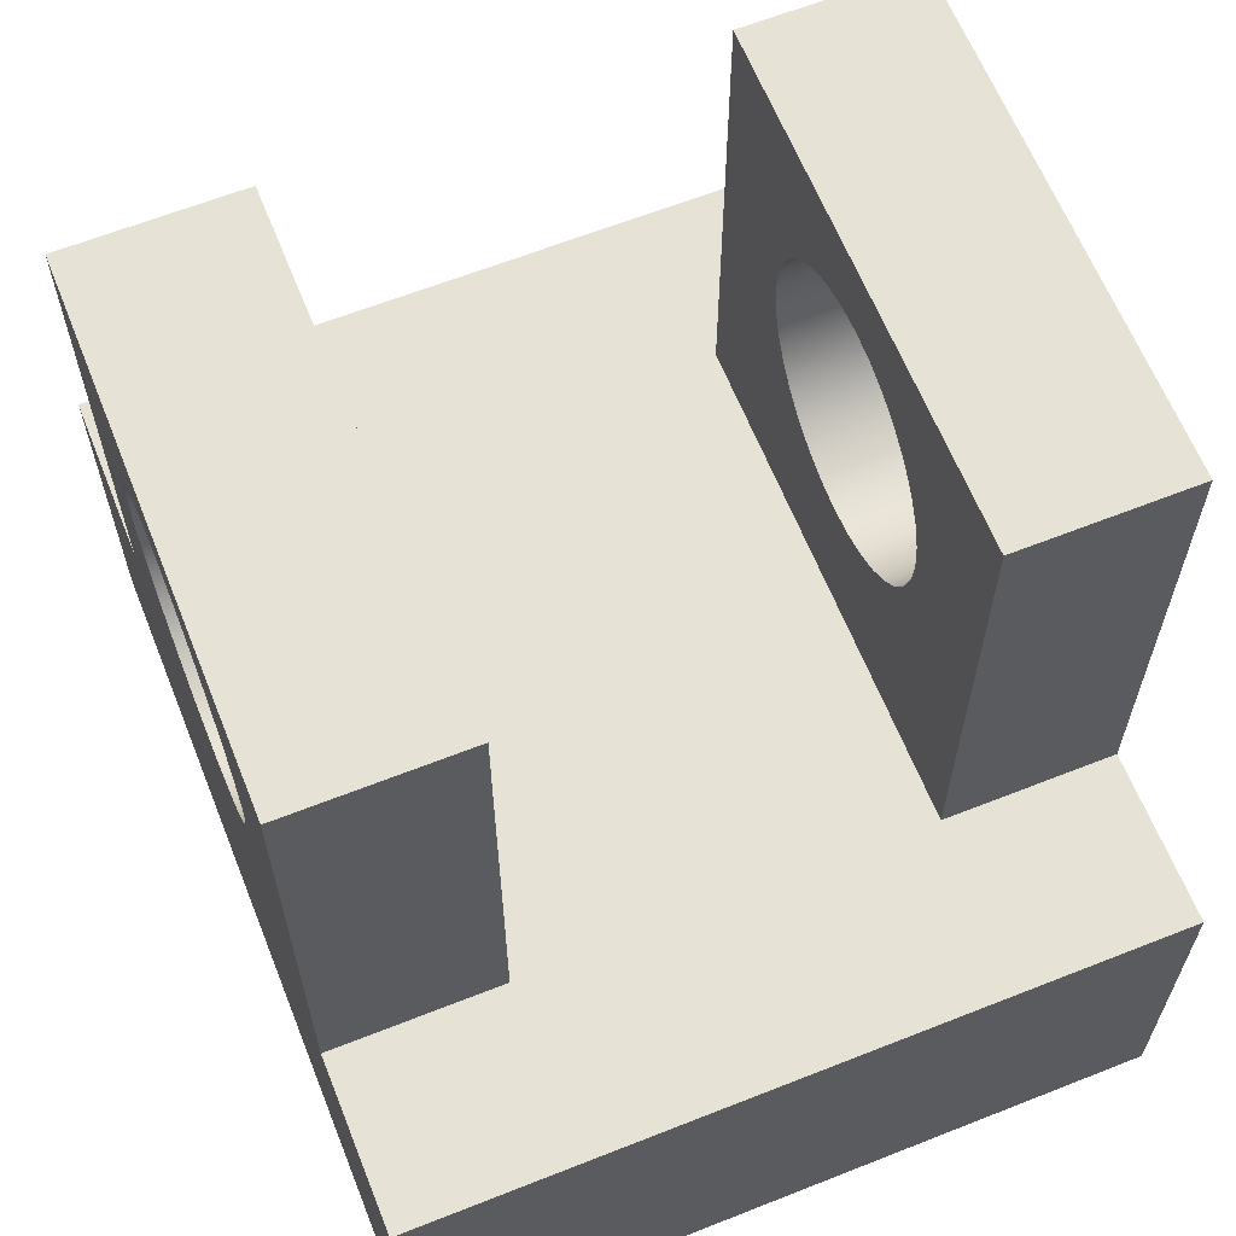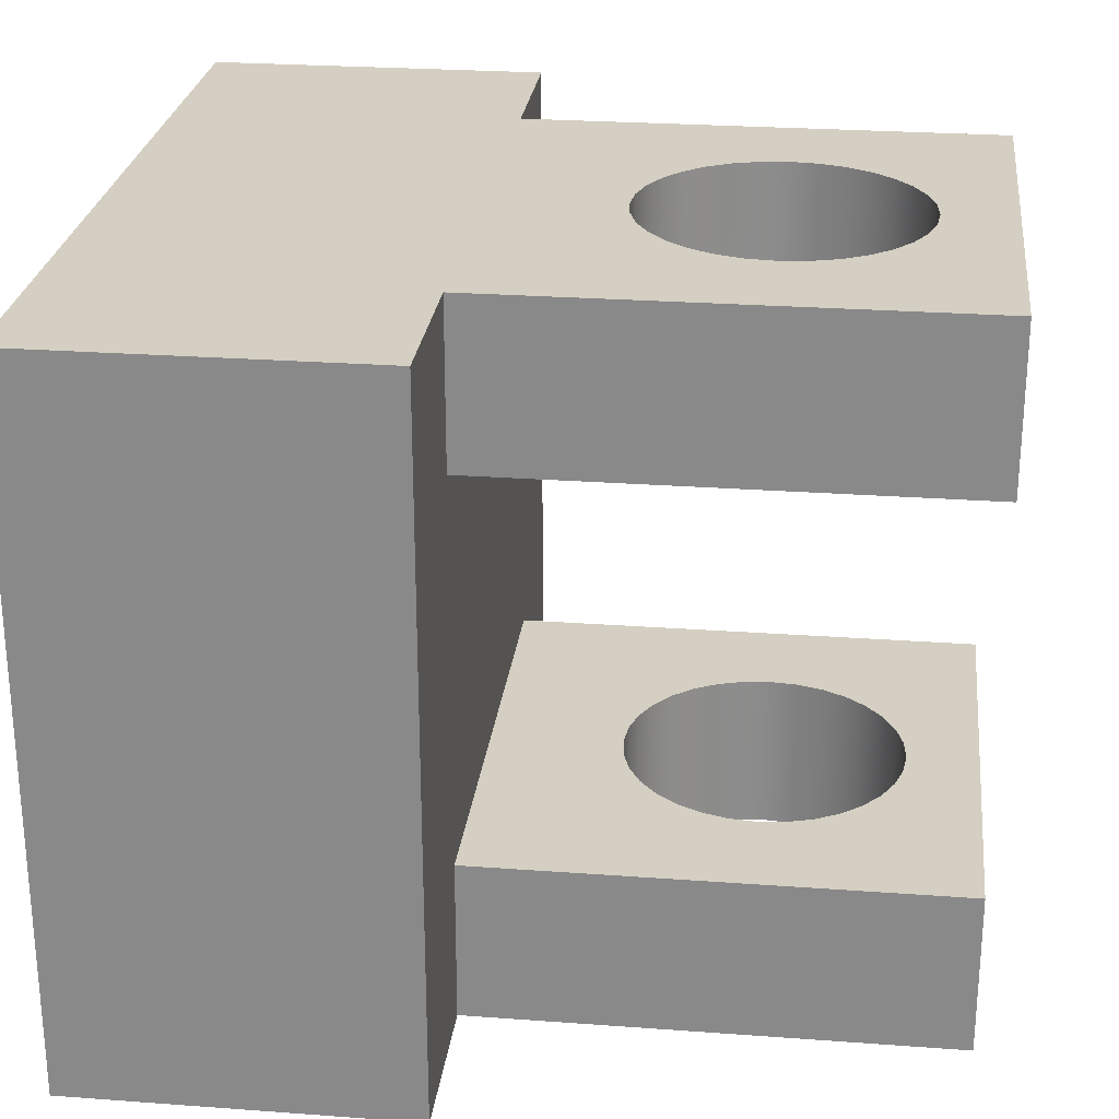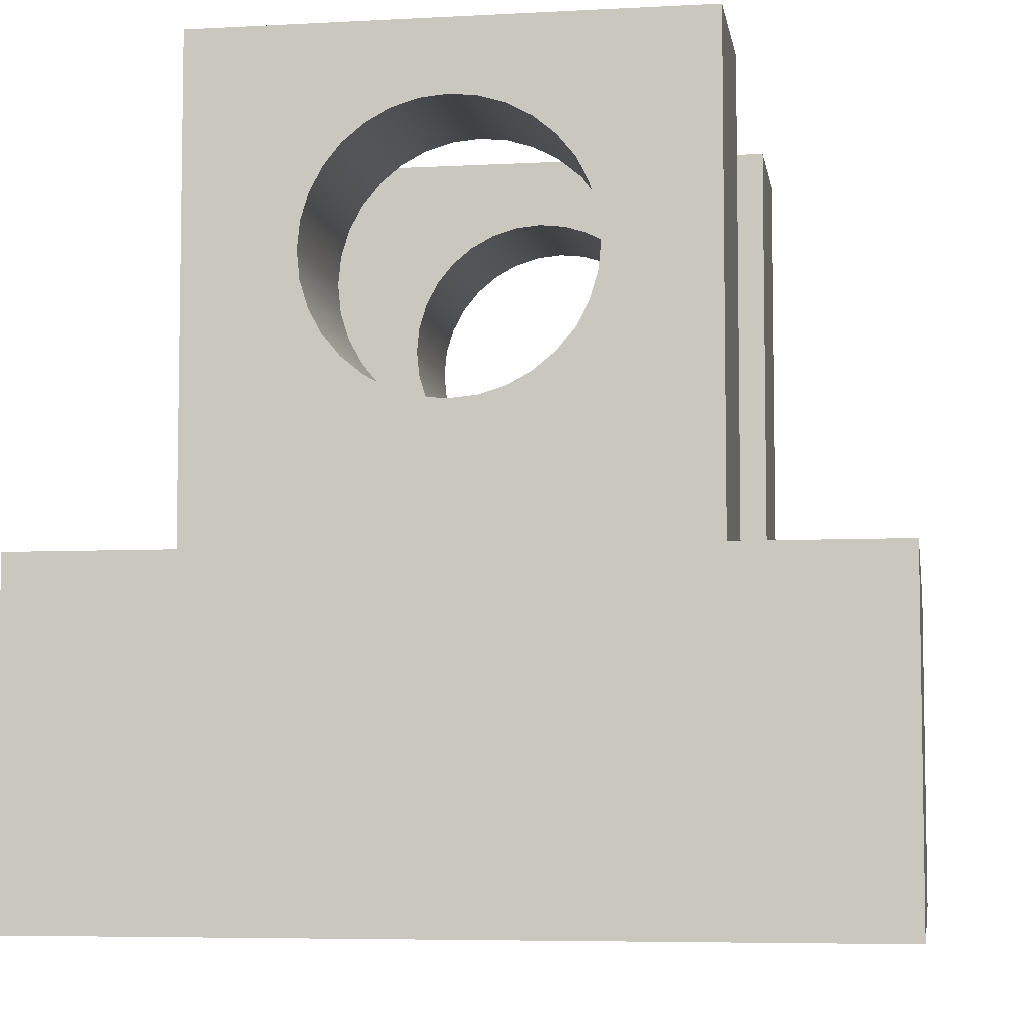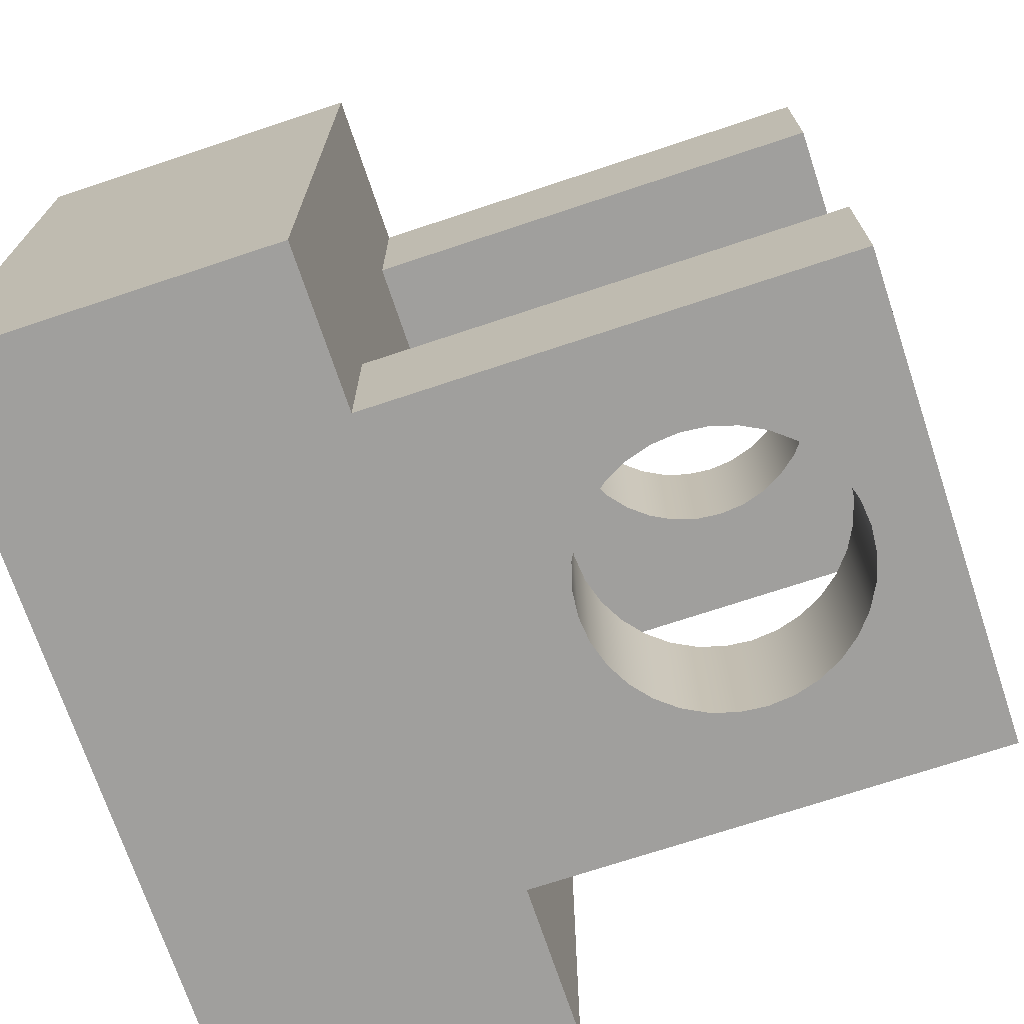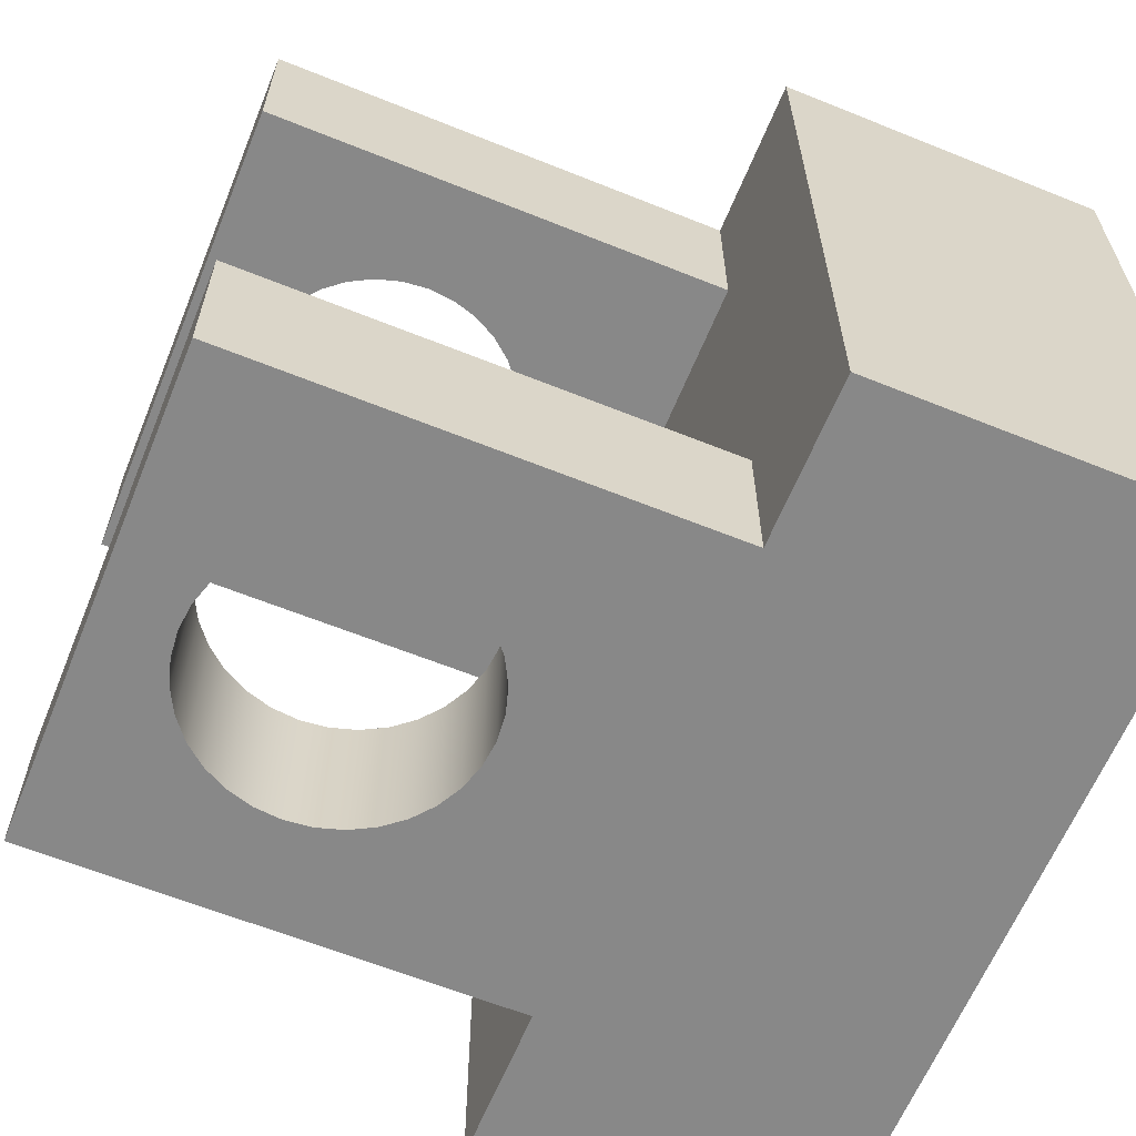
<metadata>
{"format":"obj","ext":"obj","renderer":"f3d","projection":"perspective","resolution":1024,"background":"white","views":[{"elev":63.4,"azim":-111.8,"up":"+Y"},{"elev":25.8,"azim":96.7,"up":"+Z"},{"elev":-6.1,"azim":-170.8,"up":"+Y"},{"elev":-71.4,"azim":108.4,"up":"+Z"},{"elev":-62.7,"azim":-112.2,"up":"+Z"}]}
</metadata>
<code>
v 1.1 5.5 -1.1
v 1.1 2.3 -1.1
v 1.1 2.3 0
v 1.1 5.5 0
v 1.1 5.5 -4.8
v 1.1 2.3 -4.8
v 1.1 2.3 -3.7
v 1.1 5.5 -3.7
v 4.4 2.3 -4.8
v 4.4 5.5 -4.8
v 4.4 5.5 -3.7
v 4.4 2.3 -3.7
v 4.4 2.3 -1.1
v 4.4 5.5 -1.1
v 4.4 5.5 0
v 4.4 2.3 0
v 1.825 4.1 -4.8
v 1.843 4.28 -4.8
v 1.895 4.454 -4.8
v 1.981 4.614 -4.8
v 2.096 4.754 -4.8
v 2.236 4.869 -4.8
v 2.396 4.955 -4.8
v 2.57 5.007 -4.8
v 2.75 5.025 -4.8
v 2.93 5.007 -4.8
v 3.104 4.955 -4.8
v 3.264 4.869 -4.8
v 3.404 4.754 -4.8
v 3.519 4.614 -4.8
v 3.605 4.454 -4.8
v 3.657 4.28 -4.8
v 3.675 4.1 -4.8
v 3.657 3.92 -4.8
v 3.605 3.746 -4.8
v 3.519 3.586 -4.8
v 3.404 3.446 -4.8
v 3.264 3.331 -4.8
v 3.104 3.245 -4.8
v 2.93 3.193 -4.8
v 2.75 3.175 -4.8
v 2.57 3.193 -4.8
v 2.396 3.245 -4.8
v 2.236 3.331 -4.8
v 2.096 3.446 -4.8
v 1.981 3.586 -4.8
v 1.895 3.746 -4.8
v 1.843 3.92 -4.8
v 1.825 4.1 -3.7
v 1.843 3.92 -3.7
v 1.895 3.746 -3.7
v 1.981 3.586 -3.7
v 2.096 3.446 -3.7
v 2.236 3.331 -3.7
v 2.396 3.245 -3.7
v 2.57 3.193 -3.7
v 2.75 3.175 -3.7
v 2.93 3.193 -3.7
v 3.104 3.245 -3.7
v 3.264 3.331 -3.7
v 3.404 3.446 -3.7
v 3.519 3.586 -3.7
v 3.605 3.746 -3.7
v 3.657 3.92 -3.7
v 3.675 4.1 -3.7
v 3.657 4.28 -3.7
v 3.605 4.454 -3.7
v 3.519 4.614 -3.7
v 3.404 4.754 -3.7
v 3.264 4.869 -3.7
v 3.104 4.955 -3.7
v 2.93 5.007 -3.7
v 2.75 5.025 -3.7
v 2.57 5.007 -3.7
v 2.396 4.955 -3.7
v 2.236 4.869 -3.7
v 2.096 4.754 -3.7
v 1.981 4.614 -3.7
v 1.895 4.454 -3.7
v 1.843 4.28 -3.7
v 1.825 4.1 -4.8
v 1.825 4.1 -3.7
v 1.825 4.1 -1.1
v 1.843 4.28 -1.1
v 1.895 4.454 -1.1
v 1.981 4.614 -1.1
v 2.096 4.754 -1.1
v 2.236 4.869 -1.1
v 2.396 4.955 -1.1
v 2.57 5.007 -1.1
v 2.75 5.025 -1.1
v 2.93 5.007 -1.1
v 3.104 4.955 -1.1
v 3.264 4.869 -1.1
v 3.404 4.754 -1.1
v 3.519 4.614 -1.1
v 3.605 4.454 -1.1
v 3.657 4.28 -1.1
v 3.675 4.1 -1.1
v 3.657 3.92 -1.1
v 3.605 3.746 -1.1
v 3.519 3.586 -1.1
v 3.404 3.446 -1.1
v 3.264 3.331 -1.1
v 3.104 3.245 -1.1
v 2.93 3.193 -1.1
v 2.75 3.175 -1.1
v 2.57 3.193 -1.1
v 2.396 3.245 -1.1
v 2.236 3.331 -1.1
v 2.096 3.446 -1.1
v 1.981 3.586 -1.1
v 1.895 3.746 -1.1
v 1.843 3.92 -1.1
v 1.825 4.1 0
v 1.843 3.92 0
v 1.895 3.746 0
v 1.981 3.586 0
v 2.096 3.446 0
v 2.236 3.331 0
v 2.396 3.245 0
v 2.57 3.193 0
v 2.75 3.175 0
v 2.93 3.193 0
v 3.104 3.245 0
v 3.264 3.331 0
v 3.404 3.446 0
v 3.519 3.586 0
v 3.605 3.746 0
v 3.657 3.92 0
v 3.675 4.1 0
v 3.657 4.28 0
v 3.605 4.454 0
v 3.519 4.614 0
v 3.404 4.754 0
v 3.264 4.869 0
v 3.104 4.955 0
v 2.93 5.007 0
v 2.75 5.025 0
v 2.57 5.007 0
v 2.396 4.955 0
v 2.236 4.869 0
v 2.096 4.754 0
v 1.981 4.614 0
v 1.895 4.454 0
v 1.843 4.28 0
v 1.825 4.1 -1.1
v 1.825 4.1 0
v 1.1 5.5 -1.1
v 1.1 5.5 0
v 4.4 5.5 0
v 4.4 5.5 -1.1
v 1.1 2.3 -1.1
v 4.4 2.3 -1.1
v 4.4 2.3 0
v 5.5 2.3 0
v 5.5 2.3 -4.8
v 4.4 2.3 -4.8
v 4.4 2.3 -3.7
v 1.1 2.3 -3.7
v 1.1 2.3 -4.8
v 0 2.3 -4.8
v 0 2.3 0
v 1.1 2.3 0
v 1.1 5.5 -4.8
v 1.1 5.5 -3.7
v 4.4 5.5 -3.7
v 4.4 5.5 -4.8
v 1.1 2.3 -1.1
v 1.1 5.5 -1.1
v 4.4 5.5 -1.1
v 4.4 2.3 -1.1
v 1.825 4.1 -1.1
v 1.843 3.92 -1.1
v 1.895 3.746 -1.1
v 1.981 3.586 -1.1
v 2.096 3.446 -1.1
v 2.236 3.331 -1.1
v 2.396 3.245 -1.1
v 2.57 3.193 -1.1
v 2.75 3.175 -1.1
v 2.93 3.193 -1.1
v 3.104 3.245 -1.1
v 3.264 3.331 -1.1
v 3.404 3.446 -1.1
v 3.519 3.586 -1.1
v 3.605 3.746 -1.1
v 3.657 3.92 -1.1
v 3.675 4.1 -1.1
v 3.657 4.28 -1.1
v 3.605 4.454 -1.1
v 3.519 4.614 -1.1
v 3.404 4.754 -1.1
v 3.264 4.869 -1.1
v 3.104 4.955 -1.1
v 2.93 5.007 -1.1
v 2.75 5.025 -1.1
v 2.57 5.007 -1.1
v 2.396 4.955 -1.1
v 2.236 4.869 -1.1
v 2.096 4.754 -1.1
v 1.981 4.614 -1.1
v 1.895 4.454 -1.1
v 1.843 4.28 -1.1
v 1.1 5.5 -3.7
v 1.1 2.3 -3.7
v 4.4 2.3 -3.7
v 4.4 5.5 -3.7
v 1.825 4.1 -3.7
v 1.843 4.28 -3.7
v 1.895 4.454 -3.7
v 1.981 4.614 -3.7
v 2.096 4.754 -3.7
v 2.236 4.869 -3.7
v 2.396 4.955 -3.7
v 2.57 5.007 -3.7
v 2.75 5.025 -3.7
v 2.93 5.007 -3.7
v 3.104 4.955 -3.7
v 3.264 4.869 -3.7
v 3.404 4.754 -3.7
v 3.519 4.614 -3.7
v 3.605 4.454 -3.7
v 3.657 4.28 -3.7
v 3.675 4.1 -3.7
v 3.657 3.92 -3.7
v 3.605 3.746 -3.7
v 3.519 3.586 -3.7
v 3.404 3.446 -3.7
v 3.264 3.331 -3.7
v 3.104 3.245 -3.7
v 2.93 3.193 -3.7
v 2.75 3.175 -3.7
v 2.57 3.193 -3.7
v 2.396 3.245 -3.7
v 2.236 3.331 -3.7
v 2.096 3.446 -3.7
v 1.981 3.586 -3.7
v 1.895 3.746 -3.7
v 1.843 3.92 -3.7
v 5.5 2.3 -4.8
v 5.5 2.3 0
v 5.5 0 0
v 5.5 0 -4.8
v 1.1 2.3 -4.8
v 1.1 5.5 -4.8
v 4.4 5.5 -4.8
v 4.4 2.3 -4.8
v 5.5 2.3 -4.8
v 5.5 0 -4.8
v -9.244e-33 0 -4.8
v 0 2.3 -4.8
v 1.825 4.1 -4.8
v 1.843 3.92 -4.8
v 1.895 3.746 -4.8
v 1.981 3.586 -4.8
v 2.096 3.446 -4.8
v 2.236 3.331 -4.8
v 2.396 3.245 -4.8
v 2.57 3.193 -4.8
v 2.75 3.175 -4.8
v 2.93 3.193 -4.8
v 3.104 3.245 -4.8
v 3.264 3.331 -4.8
v 3.404 3.446 -4.8
v 3.519 3.586 -4.8
v 3.605 3.746 -4.8
v 3.657 3.92 -4.8
v 3.675 4.1 -4.8
v 3.657 4.28 -4.8
v 3.605 4.454 -4.8
v 3.519 4.614 -4.8
v 3.404 4.754 -4.8
v 3.264 4.869 -4.8
v 3.104 4.955 -4.8
v 2.93 5.007 -4.8
v 2.75 5.025 -4.8
v 2.57 5.007 -4.8
v 2.396 4.955 -4.8
v 2.236 4.869 -4.8
v 2.096 4.754 -4.8
v 1.981 4.614 -4.8
v 1.895 4.454 -4.8
v 1.843 4.28 -4.8
v 1.1 2.3 0
v 0 2.3 0
v 0 0 0
v 5.5 0 0
v 5.5 2.3 0
v 4.4 2.3 0
v 4.4 5.5 0
v 1.1 5.5 0
v 1.825 4.1 0
v 1.843 4.28 0
v 1.895 4.454 0
v 1.981 4.614 0
v 2.096 4.754 0
v 2.236 4.869 0
v 2.396 4.955 0
v 2.57 5.007 0
v 2.75 5.025 0
v 2.93 5.007 0
v 3.104 4.955 0
v 3.264 4.869 0
v 3.404 4.754 0
v 3.519 4.614 0
v 3.605 4.454 0
v 3.657 4.28 0
v 3.675 4.1 0
v 3.657 3.92 0
v 3.605 3.746 0
v 3.519 3.586 0
v 3.404 3.446 0
v 3.264 3.331 0
v 3.104 3.245 0
v 2.93 3.193 0
v 2.75 3.175 0
v 2.57 3.193 0
v 2.396 3.245 0
v 2.236 3.331 0
v 2.096 3.446 0
v 1.981 3.586 0
v 1.895 3.746 0
v 1.843 3.92 0
v 0 2.3 0
v 0 2.3 -4.8
v -9.244e-33 0 -4.8
v 0 0 0
v 0 0 0
v -9.244e-33 0 -4.8
v 5.5 0 -4.8
v 5.5 0 0
g ba19c1d8-e31b-11ea-b9bb-54bf646e7e1f
f 1 2 4
f 4 2 3
g ba1a8546-e31b-11ea-8da7-54bf646e7e1f
f 5 6 8
f 8 6 7
g ba1b6fa4-e31b-11ea-8004-54bf646e7e1f
f 9 10 12
f 12 10 11
g ba1c8130-e31b-11ea-ba4c-54bf646e7e1f
f 13 14 16
f 16 14 15
g ba1d92a2-e31b-11ea-a551-54bf646e7e1f
f 18 80 17
f 17 80 82
f 81 49 48
f 48 49 50
f 48 50 47
f 47 50 51
f 47 51 46
f 46 51 52
f 46 52 45
f 45 52 53
f 45 53 44
f 44 53 54
f 44 54 43
f 43 54 55
f 43 55 42
f 42 55 56
f 42 56 41
f 41 56 57
f 41 57 40
f 40 57 58
f 40 58 39
f 39 58 59
f 39 59 38
f 38 59 60
f 38 60 37
f 37 60 61
f 37 61 36
f 36 61 62
f 36 62 35
f 35 62 63
f 35 63 34
f 34 63 64
f 34 64 33
f 33 64 65
f 33 65 32
f 32 65 66
f 32 66 31
f 31 66 67
f 31 67 30
f 30 67 68
f 30 68 29
f 29 68 69
f 29 69 28
f 28 69 70
f 28 70 27
f 27 70 71
f 27 71 26
f 26 71 72
f 26 72 25
f 25 72 73
f 25 73 24
f 24 73 74
f 24 74 23
f 23 74 75
f 23 75 22
f 22 75 76
f 22 76 21
f 21 76 77
f 21 77 20
f 20 77 78
f 20 78 19
f 19 78 79
f 19 79 18
f 18 79 80
g ba1ea42c-e31b-11ea-a30d-54bf646e7e1f
f 84 146 83
f 83 146 148
f 147 115 114
f 114 115 116
f 114 116 113
f 113 116 117
f 113 117 112
f 112 117 118
f 112 118 111
f 111 118 119
f 111 119 110
f 110 119 120
f 110 120 109
f 109 120 121
f 109 121 108
f 108 121 122
f 108 122 107
f 107 122 123
f 107 123 106
f 106 123 124
f 106 124 105
f 105 124 125
f 105 125 104
f 104 125 126
f 104 126 103
f 103 126 127
f 103 127 102
f 102 127 128
f 102 128 101
f 101 128 129
f 101 129 100
f 100 129 130
f 100 130 99
f 99 130 131
f 99 131 98
f 98 131 132
f 98 132 97
f 97 132 133
f 97 133 96
f 96 133 134
f 96 134 95
f 95 134 135
f 95 135 94
f 94 135 136
f 94 136 93
f 93 136 137
f 93 137 92
f 92 137 138
f 92 138 91
f 91 138 139
f 91 139 90
f 90 139 140
f 90 140 89
f 89 140 141
f 89 141 88
f 88 141 142
f 88 142 87
f 87 142 143
f 87 143 86
f 86 143 144
f 86 144 85
f 85 144 145
f 85 145 84
f 84 145 146
g 1caa8841-da47-3fb4-9ea6-657f98d22e66
f 149 150 152
f 152 150 151
g b9f06508-e31b-11ea-8aab-54bf646e7e1f
f 154 159 153
f 153 159 160
f 153 160 163
f 163 160 162
f 162 160 161
f 155 156 154
f 154 156 157
f 154 157 159
f 159 157 158
f 163 164 153
g b9b61714-e31b-11ea-810d-54bf646e7e1f
f 165 166 168
f 168 166 167
g b9efeffa-e31b-11ea-b8d7-54bf646e7e1f
f 170 173 169
f 169 173 174
f 169 174 175
f 171 197 170
f 170 197 198
f 170 198 199
f 172 189 171
f 171 189 190
f 171 190 191
f 169 181 172
f 172 181 182
f 172 182 183
f 175 176 169
f 169 176 177
f 169 177 178
f 178 179 169
f 169 179 180
f 169 180 181
f 183 184 172
f 172 184 185
f 172 185 186
f 186 187 172
f 172 187 188
f 172 188 189
f 191 192 171
f 171 192 193
f 171 193 194
f 194 195 171
f 171 195 196
f 171 196 197
f 199 200 170
f 170 200 201
f 170 201 202
f 202 203 170
f 170 203 204
f 170 204 173
g b9f0da50-e31b-11ea-9fd6-54bf646e7e1f
f 206 209 205
f 205 209 210
f 205 210 211
f 207 233 206
f 206 233 234
f 206 234 235
f 208 225 207
f 207 225 226
f 207 226 227
f 205 217 208
f 208 217 218
f 208 218 219
f 211 212 205
f 205 212 213
f 205 213 214
f 214 215 205
f 205 215 216
f 205 216 217
f 219 220 208
f 208 220 221
f 208 221 222
f 222 223 208
f 208 223 224
f 208 224 225
f 227 228 207
f 207 228 229
f 207 229 230
f 230 231 207
f 207 231 232
f 207 232 233
f 235 236 206
f 206 236 237
f 206 237 238
f 238 239 206
f 206 239 240
f 206 240 209
g b9b49062-e31b-11ea-a2e9-54bf646e7e1f
f 241 242 244
f 244 242 243
g b9b46940-e31b-11ea-895d-54bf646e7e1f
f 246 253 245
f 245 253 254
f 245 254 255
f 247 277 246
f 246 277 278
f 246 278 279
f 248 269 247
f 247 269 270
f 247 270 271
f 249 250 248
f 248 250 251
f 248 251 245
f 245 251 252
f 255 256 245
f 245 256 257
f 245 257 258
f 258 259 245
f 245 259 260
f 245 260 261
f 245 261 248
f 248 261 262
f 248 262 263
f 263 264 248
f 248 264 265
f 248 265 266
f 266 267 248
f 248 267 268
f 248 268 269
f 271 272 247
f 247 272 273
f 247 273 274
f 274 275 247
f 247 275 276
f 247 276 277
f 279 280 246
f 246 280 281
f 246 281 282
f 282 283 246
f 246 283 284
f 246 284 253
g b9b50586-e31b-11ea-9172-54bf646e7e1f
f 286 287 285
f 285 287 288
f 285 288 290
f 290 288 289
f 291 309 290
f 290 309 310
f 290 310 311
f 292 301 291
f 291 301 302
f 291 302 303
f 285 293 292
f 292 293 294
f 292 294 295
f 295 296 292
f 292 296 297
f 292 297 298
f 298 299 292
f 292 299 300
f 292 300 301
f 303 304 291
f 291 304 305
f 291 305 306
f 306 307 291
f 291 307 308
f 291 308 309
f 311 312 290
f 290 312 313
f 290 313 314
f 314 315 290
f 290 315 316
f 290 316 317
f 290 317 285
f 285 317 318
f 285 318 319
f 319 320 285
f 285 320 321
f 285 321 322
f 322 323 285
f 285 323 324
f 285 324 293
g b9b57adc-e31b-11ea-b1a1-54bf646e7e1f
f 325 326 328
f 328 326 327
g b9b68c64-e31b-11ea-a89e-54bf646e7e1f
f 330 331 329
f 329 331 332

</code>
